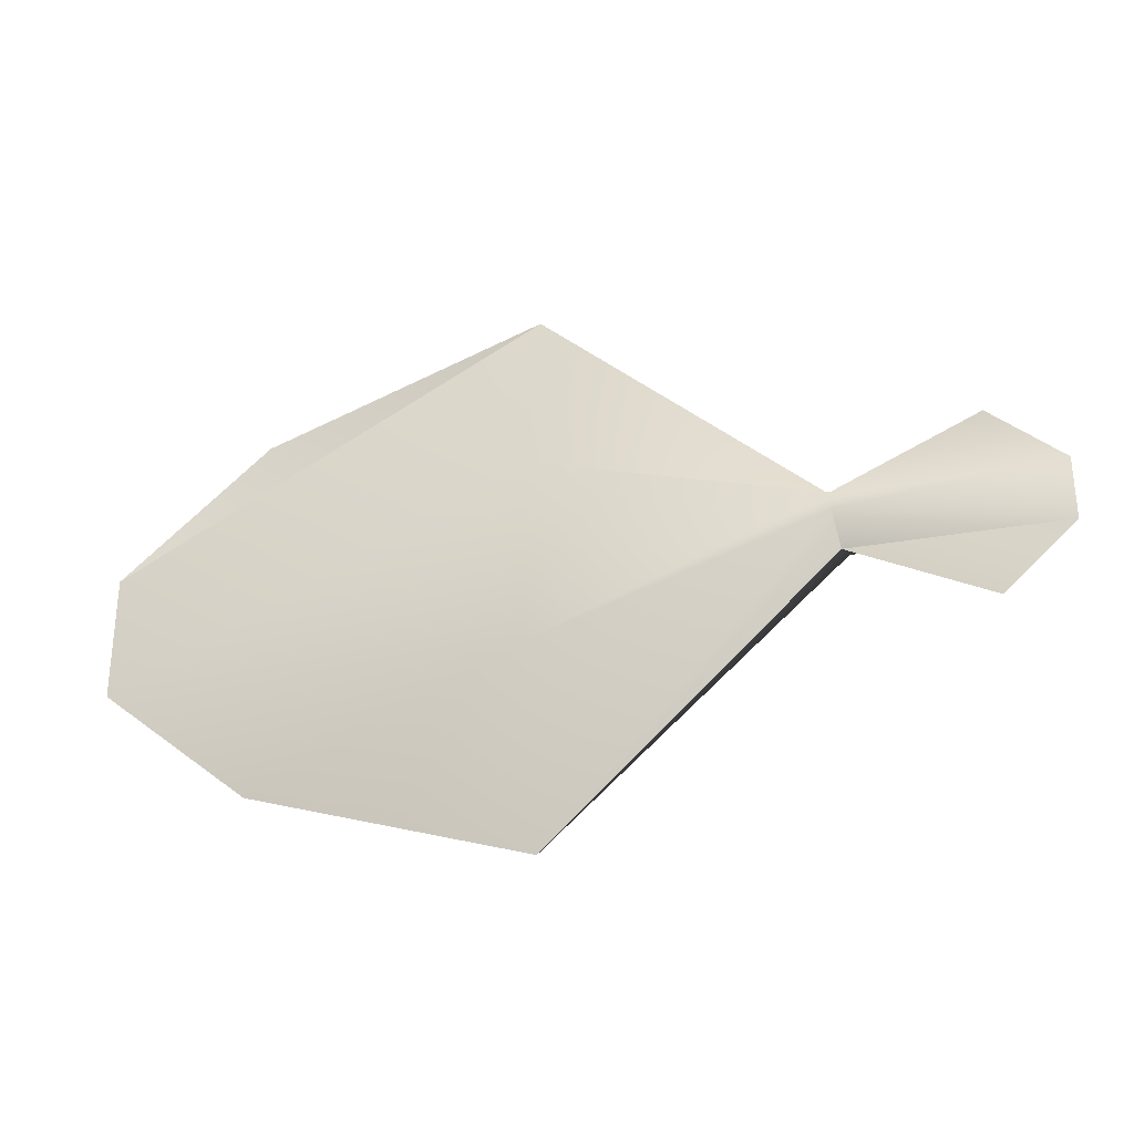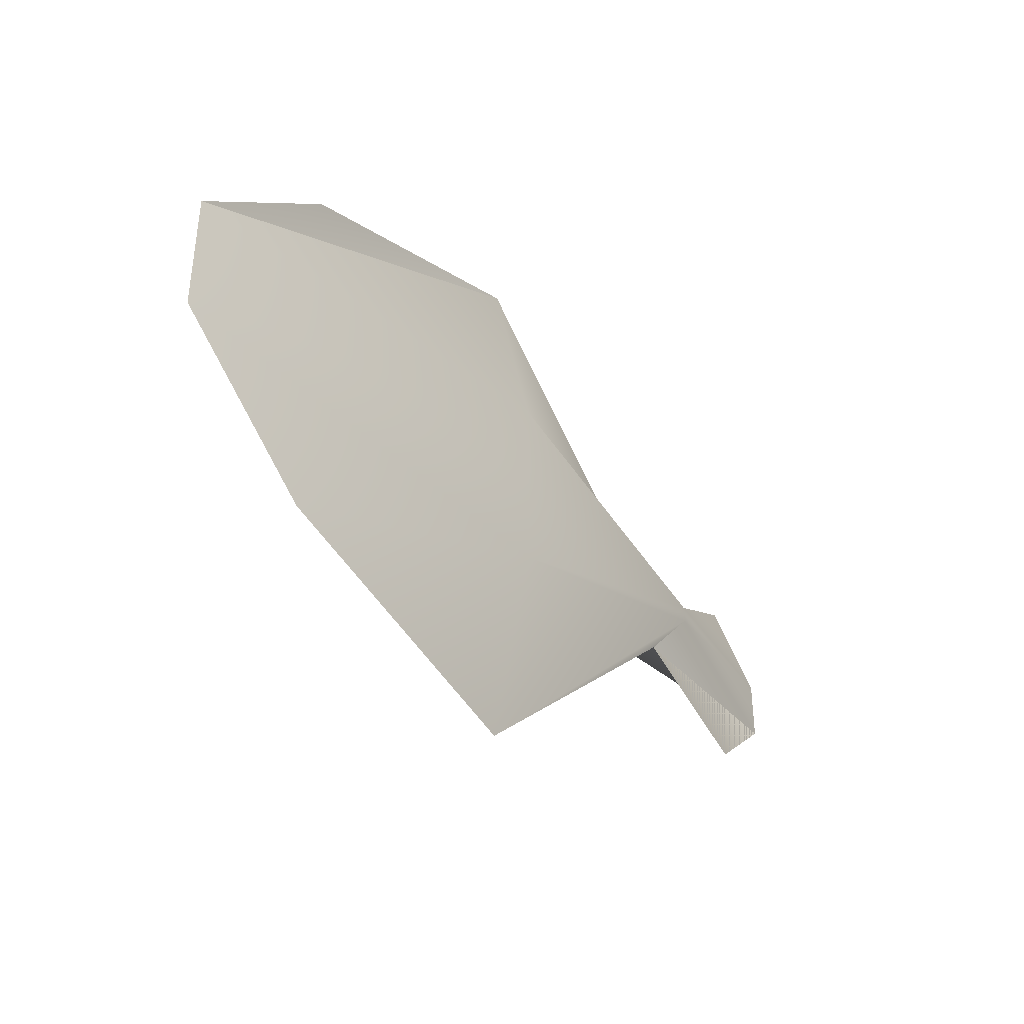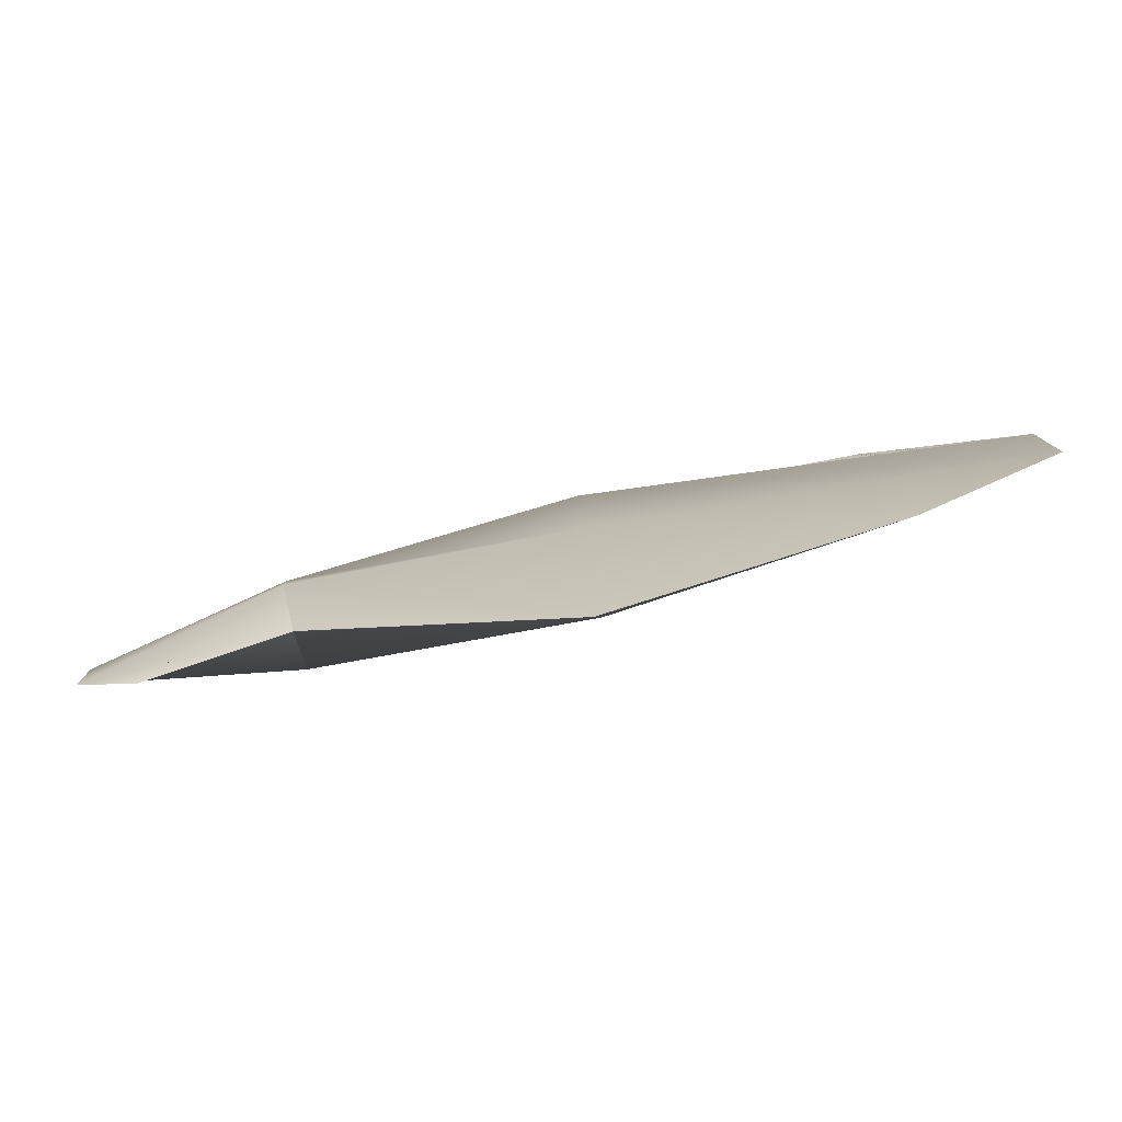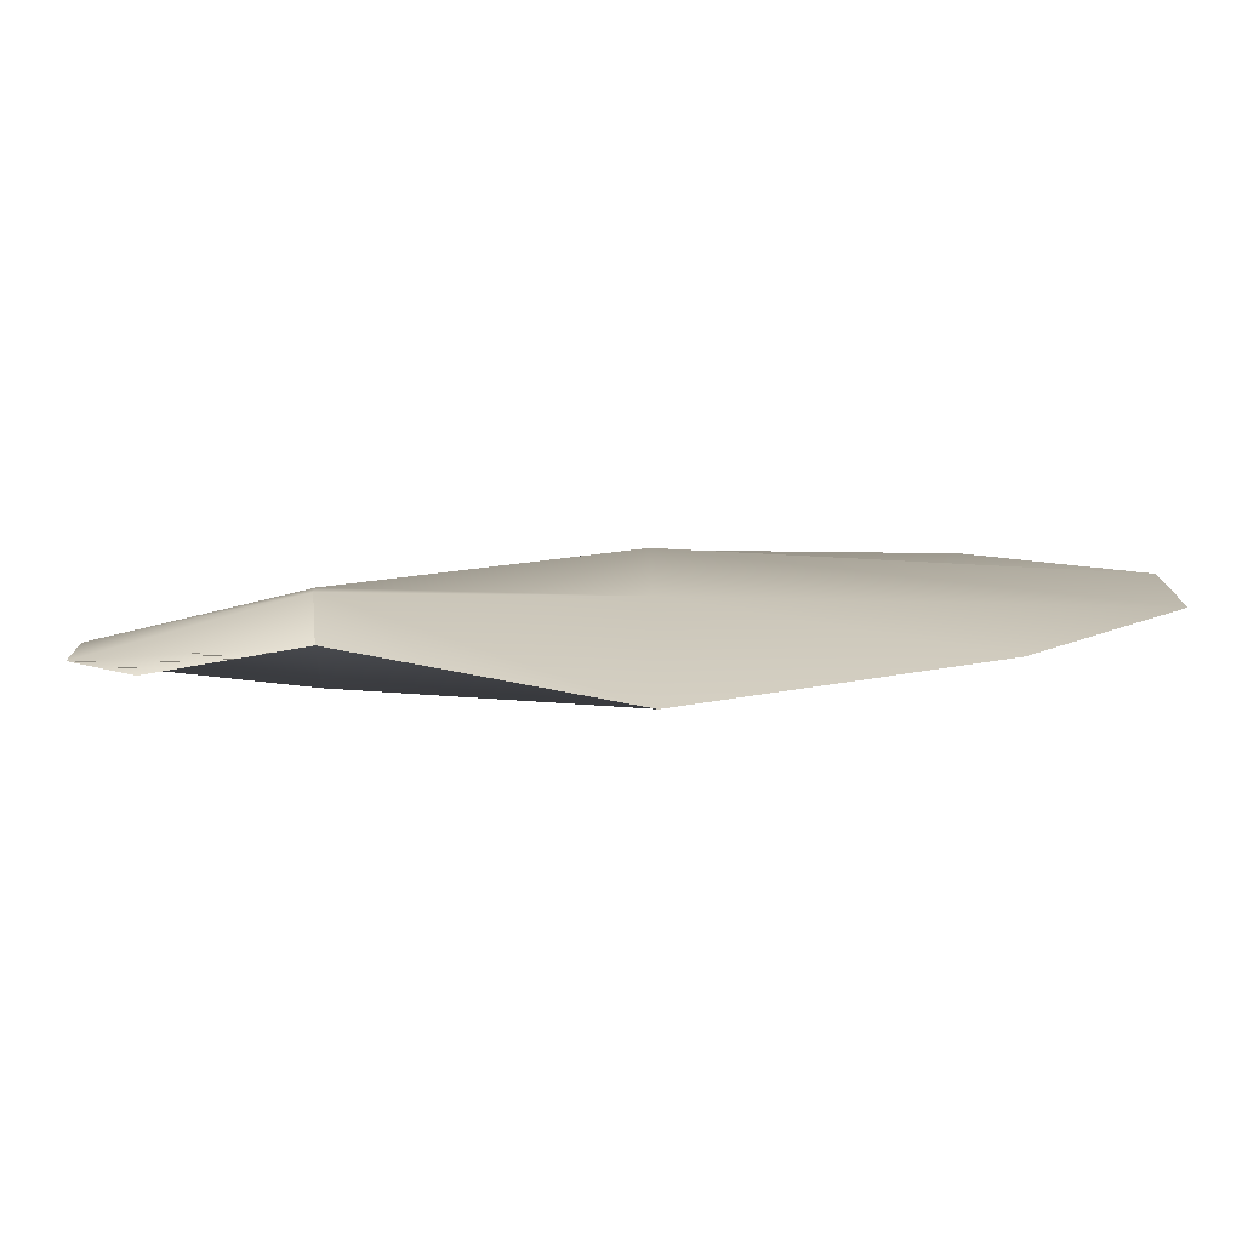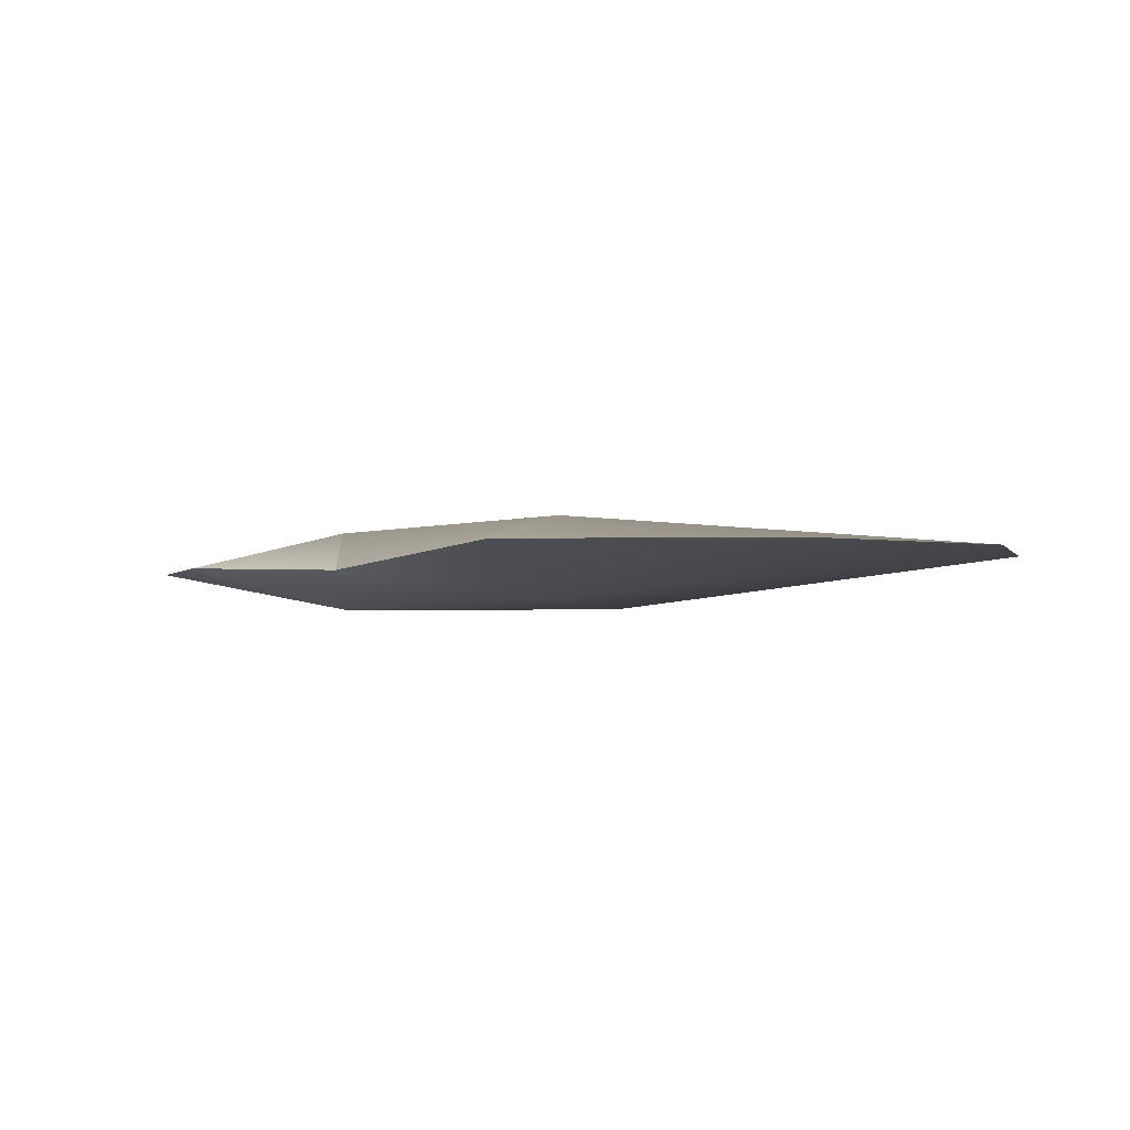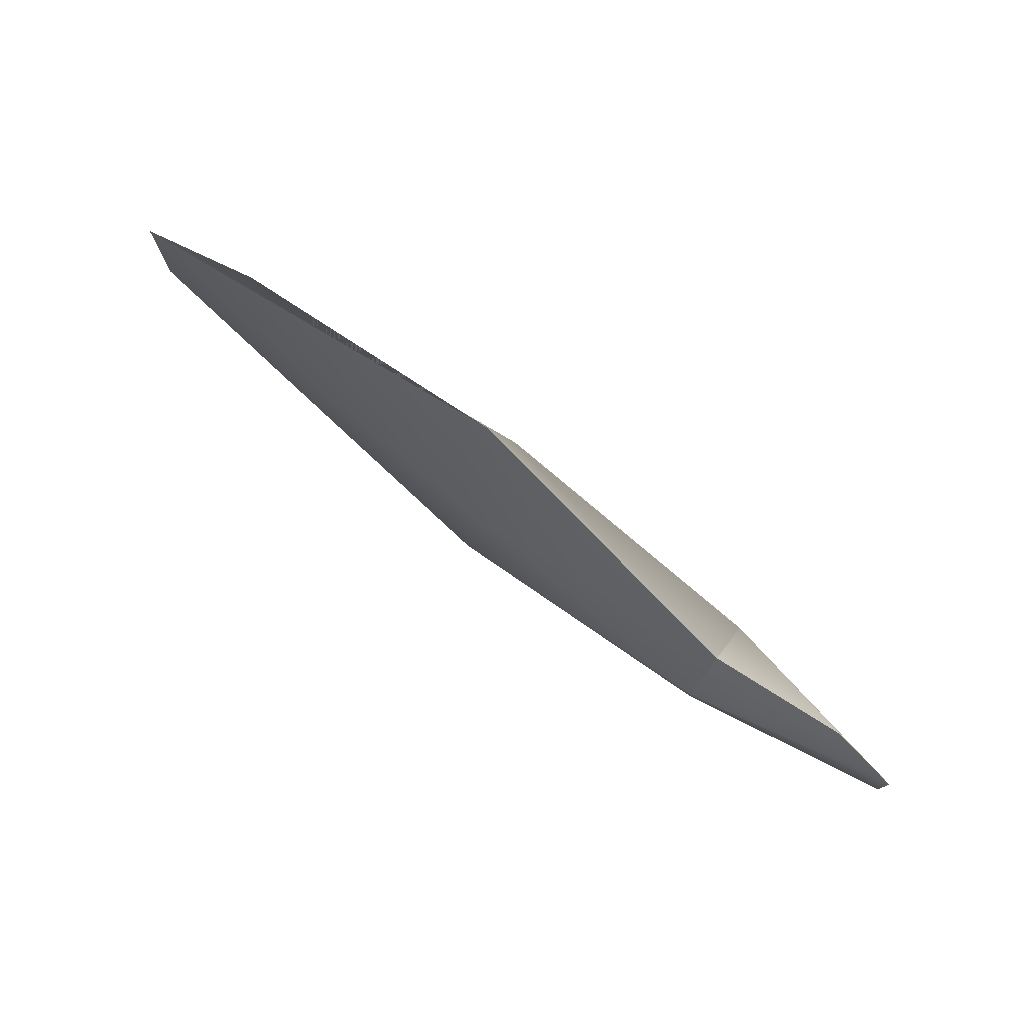
<metadata>
{"format":"obj","ext":"obj","renderer":"f3d","projection":"perspective","resolution":1024,"background":"white","views":[{"elev":-30.4,"azim":-162.7,"up":"+Z"},{"elev":-38.7,"azim":127.2,"up":"+Z"},{"elev":-79.5,"azim":13.9,"up":"+Z"},{"elev":-76.5,"azim":3.3,"up":"+Z"},{"elev":-5.1,"azim":19.8,"up":"+Y"},{"elev":78.1,"azim":-142.9,"up":"+Z"}]}
</metadata>
<code>
v -0.1085 0.01626 0.03723
v -0.05524 0.01626 0.01018
v 0.05524 0.01626 0.1107
v 0.1657 0.01626 0.07462
v -0.1363 0.01626 0.01241
v -0.05524 -0 0.003395
v 0.05524 -0 0.03691
v 0.2255 0.01626 0.02487
v -0.1363 0.01626 -0.01241
v -0.05524 0 -0.003395
v 0.05524 0 -0.03691
v 0.2255 0.01626 -0.02487
v -0.1085 0.01626 -0.03723
v -0.05524 0.01626 -0.01018
v 0.05524 0.01626 -0.1107
v 0.1657 0.01626 -0.07462
v -0.05524 0.03252 0.003395
v 0.05524 0.03252 0.03691
v -0.05524 0.03252 -0.003395
v 0.05524 0.03252 -0.03691
f 1 2 17 5
f 2 3 18 17
f 3 4 8 18
f 5 17 19 9
f 17 18 20 19
f 18 8 12 20
f 9 19 14 13
f 19 20 15 14
f 20 12 16 15
f 1 5 6 2
f 2 6 7 3
f 3 7 8 4
f 5 9 10 6
f 6 10 11 7
f 7 11 12 8
f 9 13 14 10
f 10 14 15 11
f 11 15 16 12

</code>
